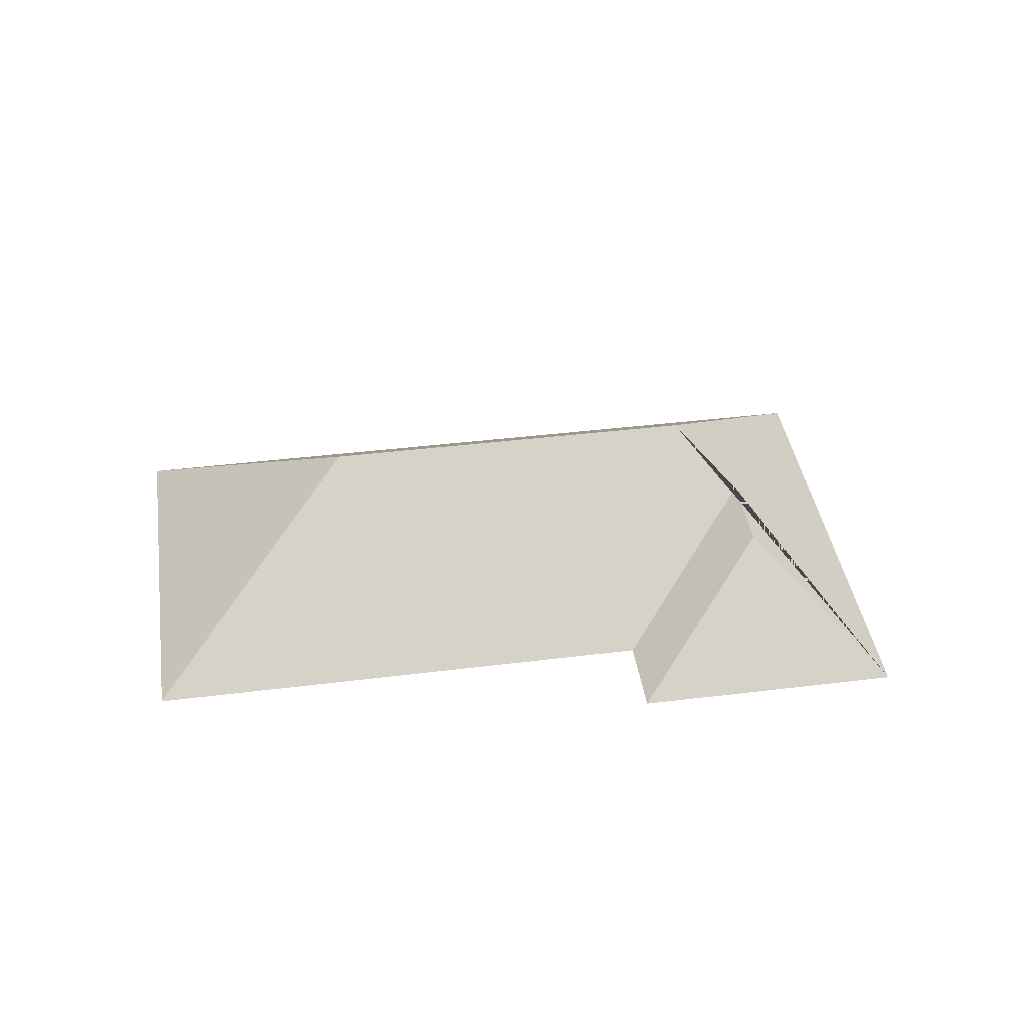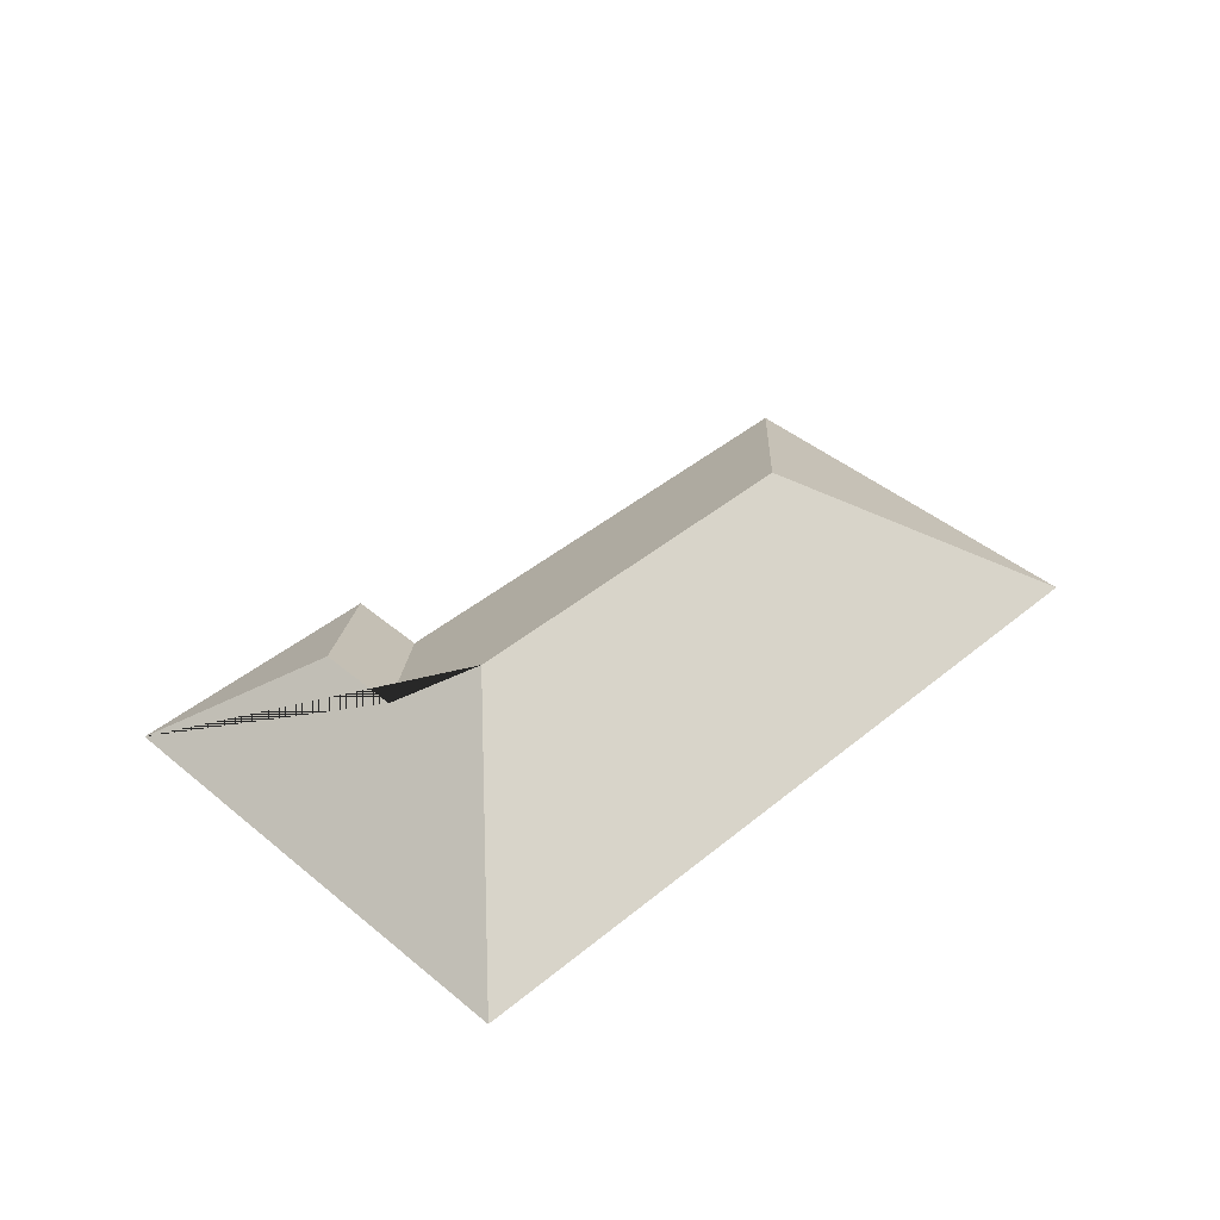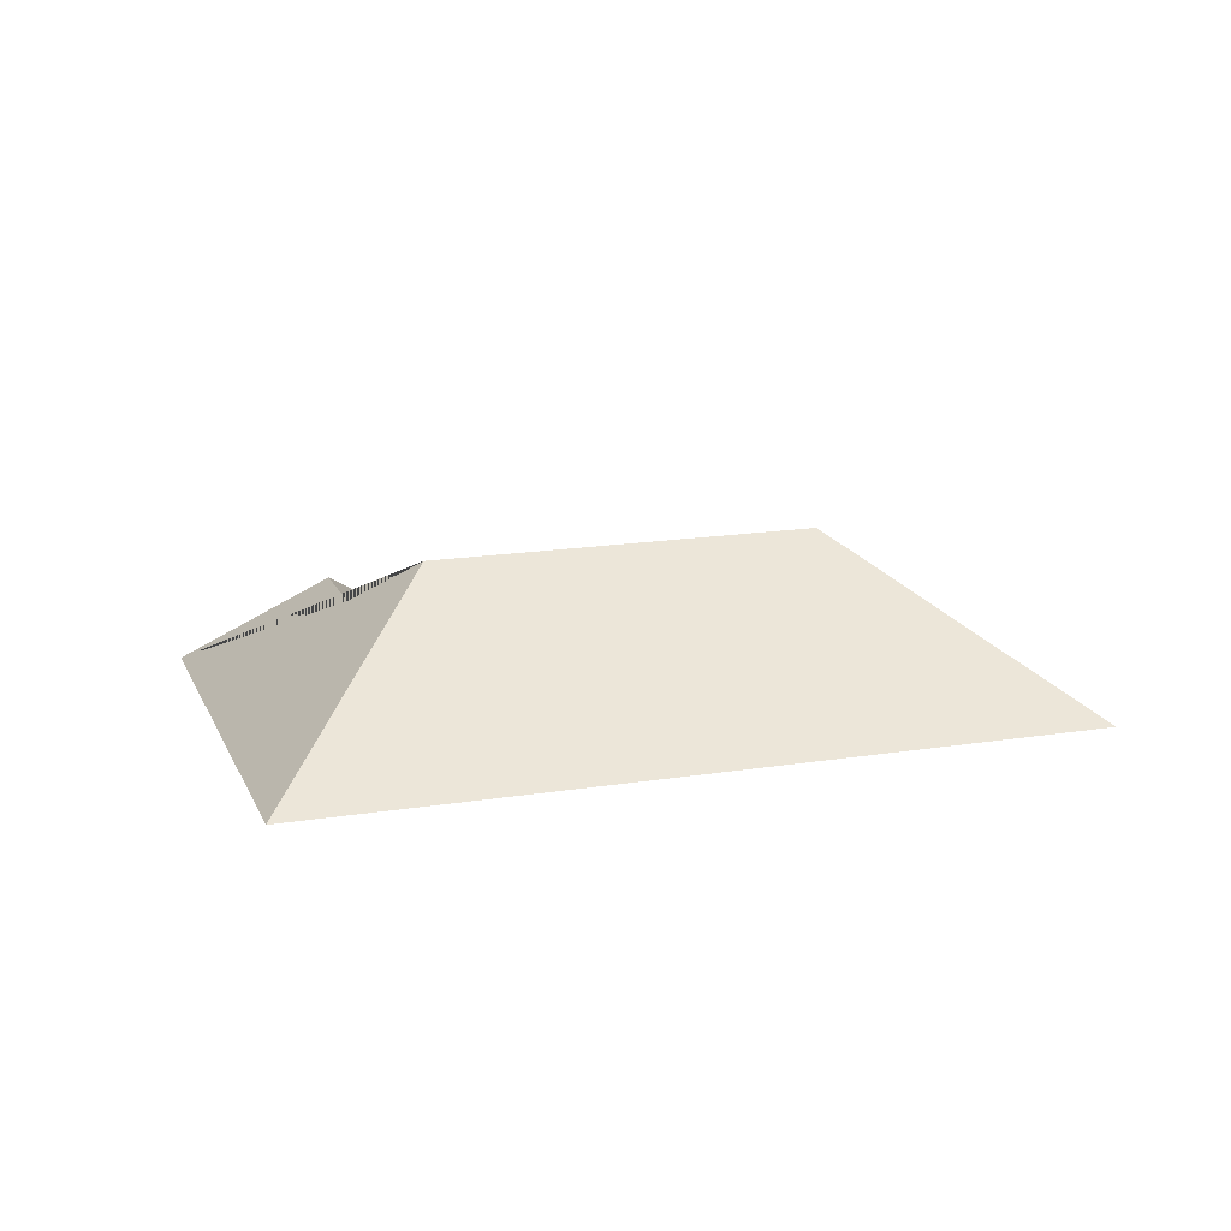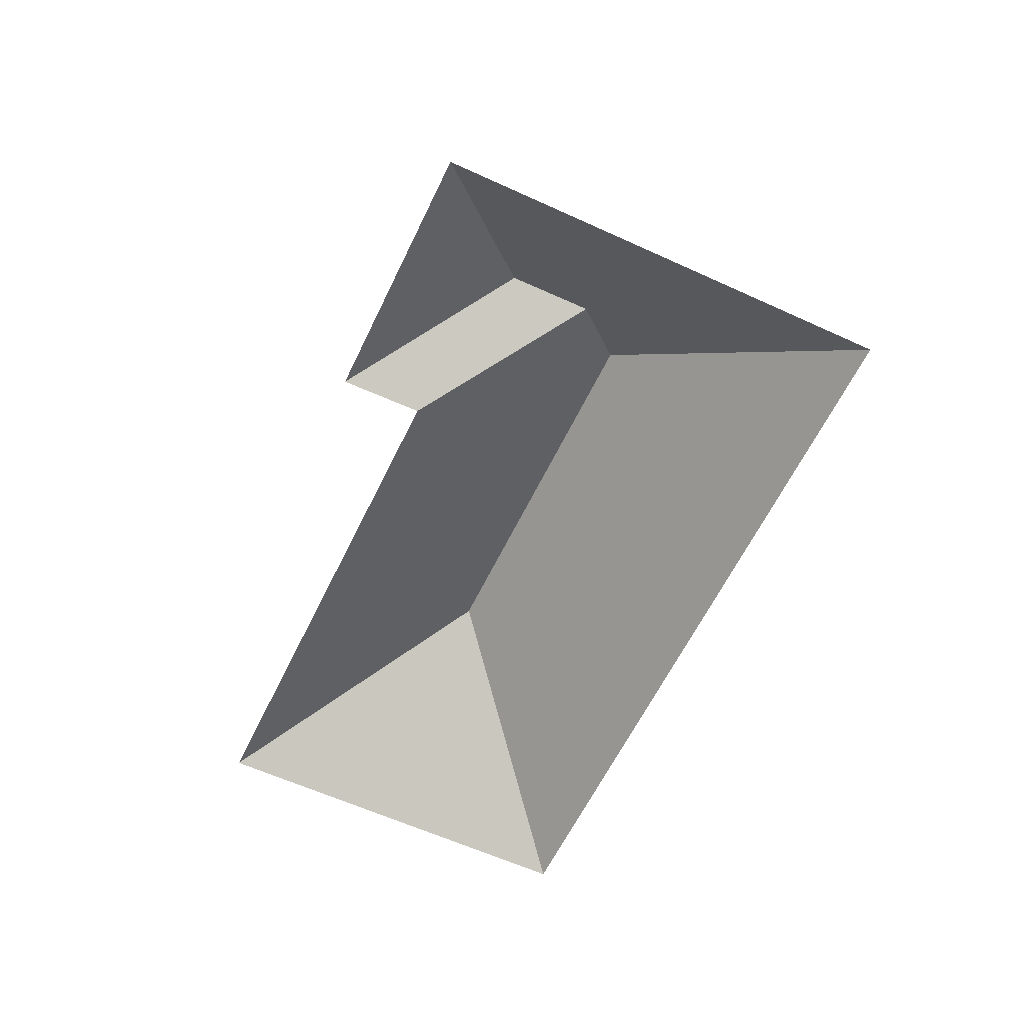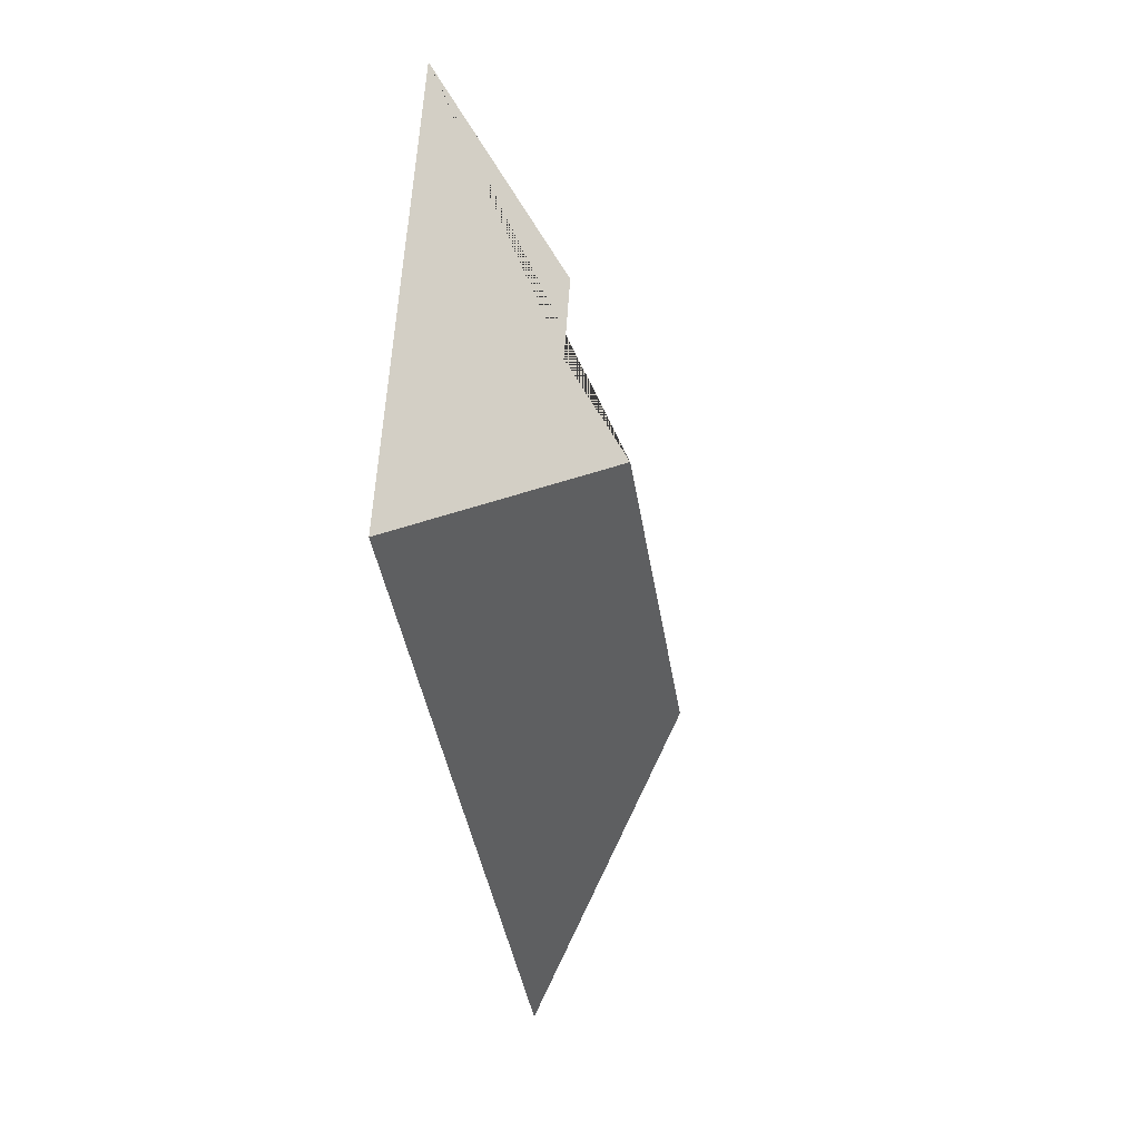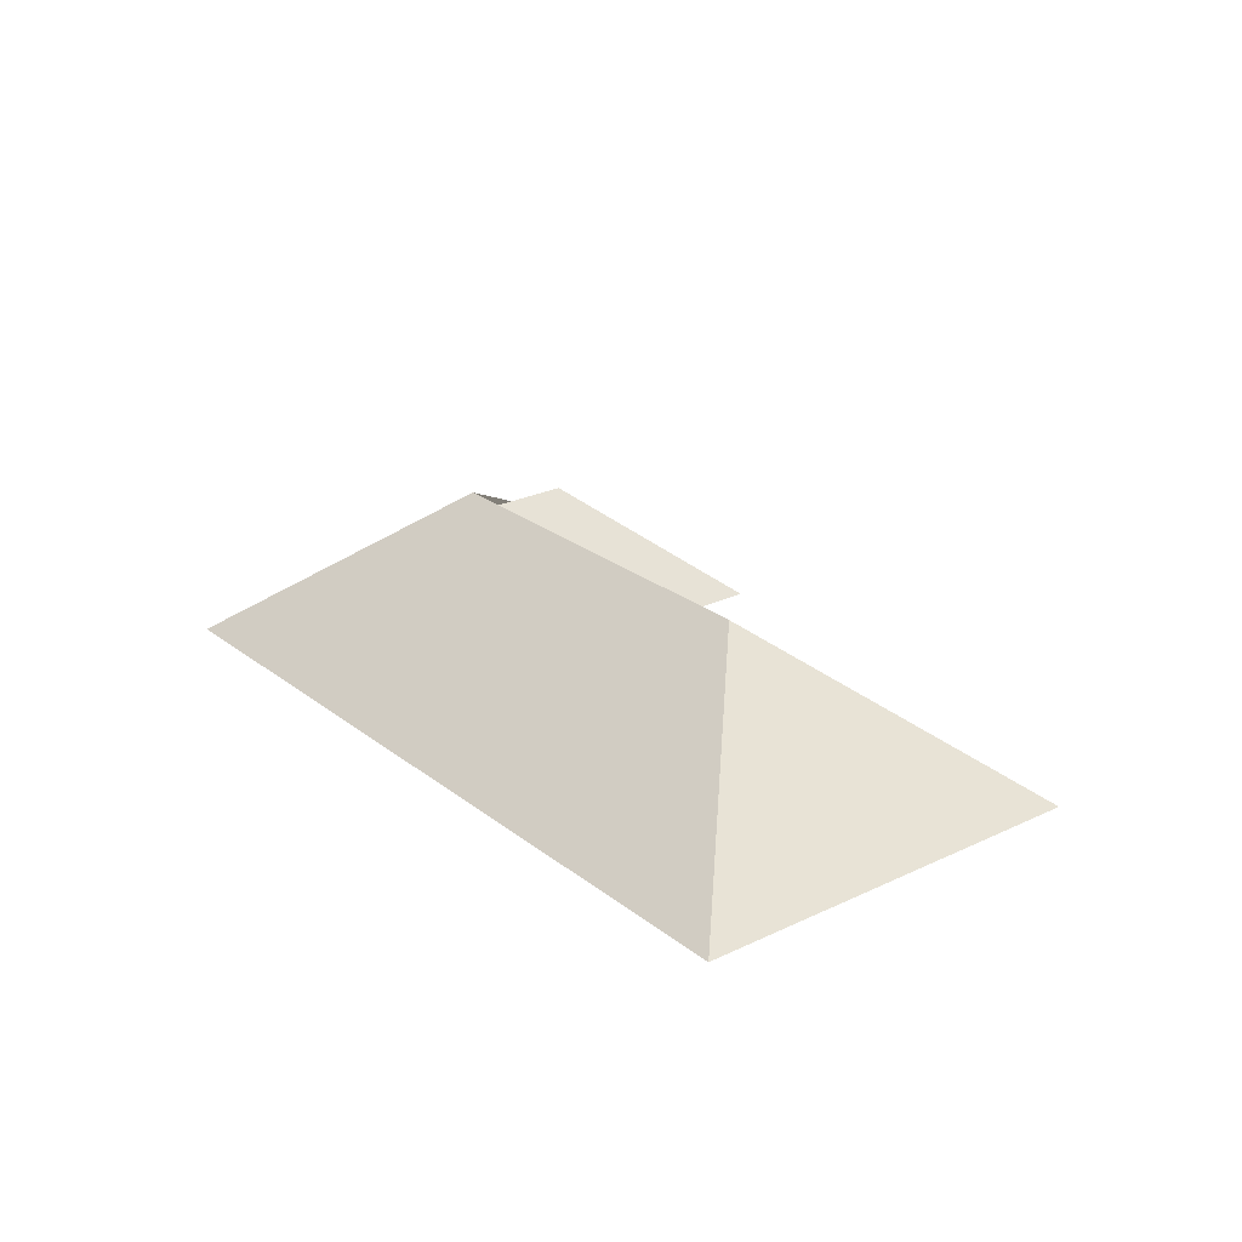
<metadata>
{"format":"obj","ext":"obj","renderer":"f3d","projection":"perspective","resolution":1024,"background":"white","views":[{"elev":40.2,"azim":-30.7,"up":"+Y"},{"elev":42.1,"azim":113.0,"up":"+Y"},{"elev":16.4,"azim":139.7,"up":"+Y"},{"elev":-59.7,"azim":42.6,"up":"+Y"},{"elev":-13.2,"azim":98.6,"up":"+Z"},{"elev":24.6,"azim":-150.4,"up":"+Y"}]}
</metadata>
<code>
o CG10_500_044069_0025_roof
v 330.7 75 -17.32
v 219.6 75 -62.42
v 233.9 75 -96.63
v 19.52 75 -183
v 299.9 122.9 -92.78
v 314.6 122.7 -128.4
v 142 145 -228
v 300.6 144.8 -163.8
v 411.5 75 -216.3
v 86.61 75 -348.3
v 330.7 0 -17.32
v 219.6 0 -62.42
v 233.9 0 -96.63
v 19.52 0 -183
v 86.61 0 -348.3
v 411.5 0 -216.3
f 10 9 8 7
f 1 9 8 6 5
f 2 1 5
f 3 2 5 6
f 4 3 6 8 7
f 4 10 7

</code>
